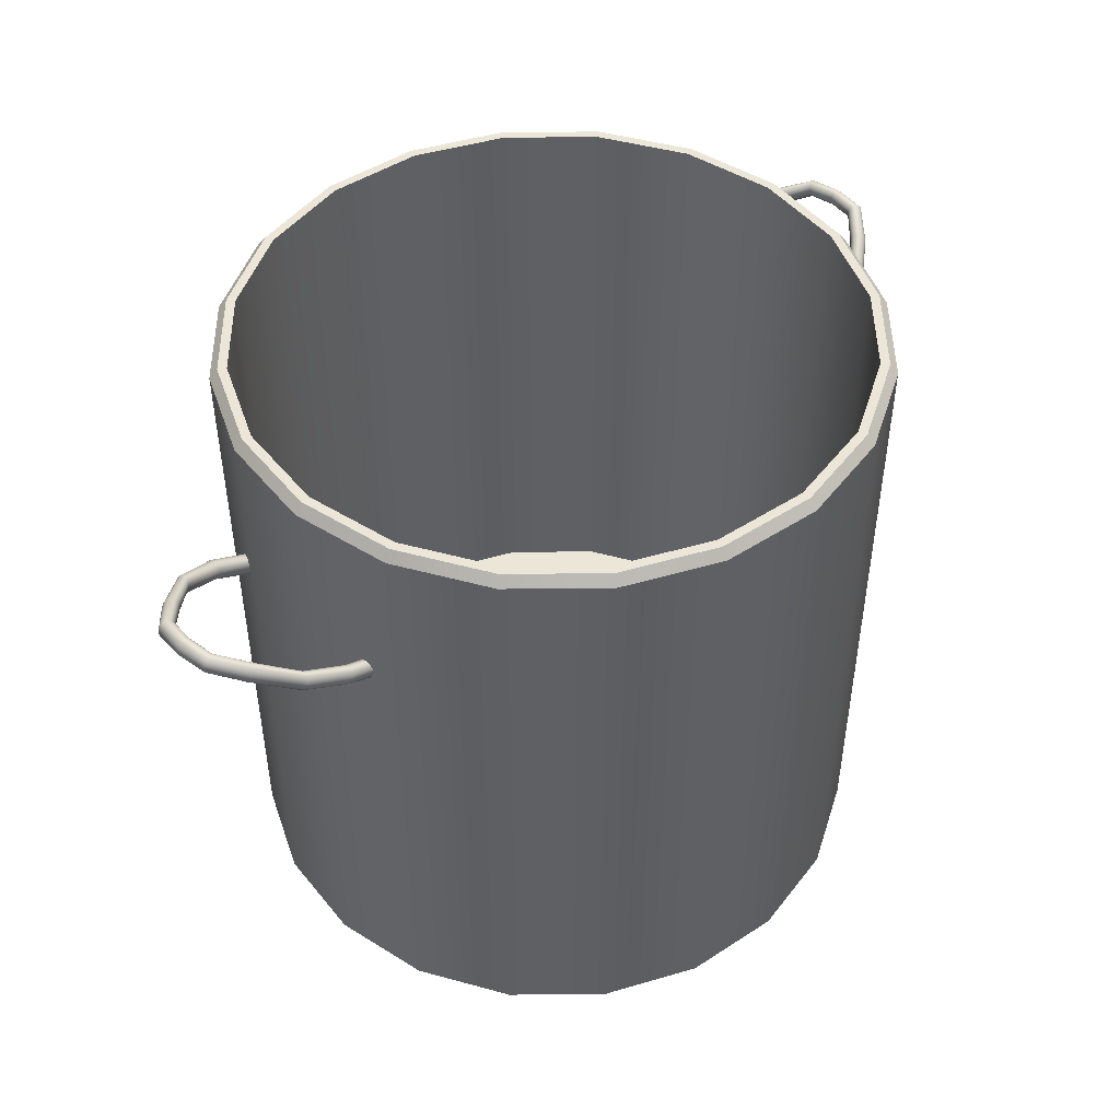
<metadata>
{"format":"obj","ext":"obj","renderer":"f3d","projection":"perspective","resolution":1024,"background":"white","views":[{"elev":46.5,"azim":-45.6,"up":"+Y"}]}
</metadata>
<code>
g default
v 87.02 75.27 -170.7
v 85.43 75.27 -173.8
v 82.95 75.27 -176.3
v 79.82 75.27 -177.9
v 76.36 75.27 -178.5
v 72.9 75.27 -177.9
v 69.78 75.27 -176.3
v 67.3 75.27 -173.8
v 65.71 75.27 -170.7
v 65.16 75.27 -167.2
v 65.71 75.27 -163.8
v 67.3 75.27 -160.7
v 69.78 75.27 -158.2
v 72.9 75.27 -156.6
v 76.36 75.27 -156
v 79.82 75.27 -156.6
v 82.95 75.27 -158.2
v 85.43 75.27 -160.7
v 87.02 75.27 -163.8
v 87.56 75.27 -167.2
v 86.57 97.55 -170.6
v 85.05 97.55 -173.6
v 82.67 97.55 -175.9
v 79.68 97.55 -177.5
v 76.36 97.55 -178
v 73.05 97.55 -177.5
v 70.05 97.55 -175.9
v 67.68 97.55 -173.6
v 66.15 97.55 -170.6
v 65.63 97.55 -167.2
v 66.15 97.55 -163.9
v 67.68 97.55 -160.9
v 70.05 97.55 -158.6
v 73.05 97.55 -157
v 76.36 97.55 -156.5
v 79.68 97.55 -157
v 82.67 97.55 -158.6
v 85.05 97.55 -160.9
v 86.57 97.55 -163.9
v 87.1 97.55 -167.2
v 76.36 75.27 -167.2
v 86.42 76.14 -170.5
v 84.92 76.14 -173.5
v 76.36 76.14 -167.2
v 82.58 76.14 -175.8
v 79.63 76.14 -177.3
v 76.36 76.14 -177.8
v 73.1 76.14 -177.3
v 70.15 76.14 -175.8
v 67.81 76.14 -173.5
v 66.31 76.14 -170.5
v 65.79 76.14 -167.2
v 66.31 76.14 -164
v 67.81 76.14 -161
v 70.15 76.14 -158.7
v 73.1 76.14 -157.2
v 76.36 76.14 -156.7
v 79.63 76.14 -157.2
v 82.58 76.14 -158.7
v 84.92 76.14 -161
v 86.42 76.14 -164
v 86.94 76.14 -167.2
v 87.15 97.2 -170.8
v 86.88 97.55 -170.7
v 85.54 97.2 -173.9
v 85.31 97.55 -173.7
v 83.03 97.2 -176.4
v 82.86 97.55 -176.2
v 79.87 97.2 -178
v 79.78 97.55 -177.8
v 76.36 97.2 -178.6
v 76.36 97.55 -178.3
v 72.86 97.2 -178
v 72.95 97.55 -177.8
v 69.7 97.2 -176.4
v 69.86 97.55 -176.2
v 67.19 97.2 -173.9
v 67.42 97.55 -173.7
v 65.58 97.2 -170.8
v 65.85 97.55 -170.7
v 65.02 97.2 -167.2
v 65.31 97.55 -167.2
v 65.58 97.2 -163.7
v 65.85 97.55 -163.8
v 67.19 97.2 -160.6
v 67.42 97.55 -160.8
v 69.7 97.2 -158.1
v 69.86 97.55 -158.3
v 72.86 97.2 -156.5
v 72.95 97.55 -156.7
v 76.36 97.2 -155.9
v 76.36 97.55 -156.2
v 79.87 97.2 -156.5
v 79.78 97.55 -156.7
v 83.03 97.2 -158.1
v 82.86 97.55 -158.3
v 85.54 97.2 -160.6
v 85.31 97.55 -160.8
v 87.15 97.2 -163.7
v 86.88 97.55 -163.8
v 87.7 97.2 -167.2
v 87.42 97.55 -167.2
v 92.07 93.5 -169.1
v 91.26 93.12 -169.9
v 90.25 92.65 -170.9
v 88.74 91.94 -171.2
v 87.02 91.19 -171.1
v 87.12 91.09 -165.2
v 88.74 91.94 -165.2
v 90.25 92.65 -165.6
v 91.26 93.12 -166.4
v 92.07 93.5 -167.3
v 92.18 93.55 -168.2
v 92.04 93.6 -169.1
v 91.23 93.22 -169.9
v 90.21 92.74 -170.9
v 88.7 92.04 -171.2
v 87.03 91.3 -171.2
v 87.13 91.23 -165.2
v 88.7 92.04 -165.2
v 90.21 92.74 -165.5
v 91.23 93.22 -166.4
v 92.04 93.6 -167.3
v 92.14 93.65 -168.2
v 92.03 93.7 -169.1
v 91.22 93.31 -170
v 90.17 92.83 -170.9
v 88.66 92.12 -171.2
v 87.04 91.39 -171.2
v 87.14 91.32 -165.2
v 88.66 92.12 -165.2
v 90.17 92.83 -165.5
v 91.22 93.31 -166.4
v 92.03 93.7 -167.2
v 92.14 93.75 -168.2
v 92.05 93.79 -169.1
v 91.23 93.4 -170
v 90.14 92.89 -171
v 88.63 92.18 -171.3
v 87.04 91.46 -171.3
v 87.15 91.39 -165.1
v 88.63 92.18 -165.1
v 90.14 92.89 -165.4
v 91.23 93.4 -166.4
v 92.05 93.79 -167.2
v 92.16 93.84 -168.2
v 92.1 93.86 -169.2
v 91.26 93.47 -170.1
v 90.12 92.93 -171.1
v 88.61 92.23 -171.4
v 87.05 91.51 -171.3
v 87.16 91.43 -165
v 88.61 92.23 -165
v 90.12 92.93 -165.4
v 91.26 93.47 -166.3
v 92.1 93.86 -167.2
v 92.21 93.91 -168.2
v 92.16 93.91 -169.2
v 91.31 93.51 -170.1
v 90.11 92.95 -171.1
v 88.6 92.24 -171.4
v 87.05 91.52 -171.4
v 87.16 91.45 -164.9
v 88.6 92.24 -164.9
v 90.11 92.95 -165.3
v 91.31 93.51 -166.3
v 92.16 93.91 -167.2
v 92.28 93.96 -168.2
v 92.24 93.93 -169.2
v 91.38 93.52 -170.2
v 90.12 92.93 -171.2
v 88.61 92.23 -171.5
v 87.04 91.51 -171.5
v 87.16 91.43 -164.8
v 88.61 92.23 -164.8
v 90.12 92.93 -165.2
v 91.38 93.52 -166.2
v 92.24 93.93 -167.1
v 92.36 93.98 -168.2
v 92.32 93.91 -169.3
v 91.45 93.5 -170.2
v 90.14 92.89 -171.3
v 88.63 92.18 -171.6
v 87.04 91.46 -171.6
v 87.16 91.38 -164.7
v 88.63 92.18 -164.7
v 90.14 92.89 -165.1
v 91.45 93.5 -166.1
v 92.32 93.91 -167.1
v 92.45 93.97 -168.2
v 92.41 93.87 -169.3
v 91.52 93.46 -170.3
v 90.17 92.83 -171.3
v 88.66 92.12 -171.7
v 87.03 91.39 -171.7
v 87.15 91.31 -164.6
v 88.66 92.12 -164.6
v 90.17 92.83 -165
v 91.52 93.46 -166.1
v 92.41 93.87 -167.1
v 92.53 93.93 -168.2
v 92.48 93.8 -169.3
v 91.59 93.39 -170.3
v 90.21 92.74 -171.4
v 88.7 92.04 -171.7
v 87.02 91.3 -171.7
v 87.14 91.19 -164.6
v 88.7 92.04 -164.6
v 90.21 92.74 -165
v 91.59 93.39 -166.1
v 92.48 93.8 -167.1
v 92.61 93.87 -168.2
v 92.53 93.72 -169.3
v 91.64 93.3 -170.3
v 90.25 92.65 -171.4
v 88.74 91.94 -171.7
v 87.01 91.2 -171.7
v 87.13 91.09 -164.6
v 88.74 91.94 -164.6
v 90.25 92.65 -165
v 91.64 93.3 -166.1
v 92.53 93.72 -167.1
v 92.66 93.78 -168.2
v 92.56 93.62 -169.3
v 91.67 93.2 -170.3
v 90.3 92.56 -171.4
v 88.79 91.85 -171.7
v 87 91.1 -171.7
v 87.12 90.99 -164.6
v 88.79 91.85 -164.6
v 90.3 92.56 -165
v 91.67 93.2 -166.1
v 92.56 93.62 -167.1
v 92.69 93.68 -168.2
v 92.57 93.52 -169.3
v 91.69 93.11 -170.3
v 90.33 92.48 -171.3
v 88.83 91.77 -171.7
v 86.99 91.01 -171.7
v 87.11 90.77 -164.6
v 88.83 91.77 -164.6
v 90.33 92.48 -165
v 91.69 93.11 -166.1
v 92.57 93.52 -167.1
v 92.7 93.58 -168.2
v 92.55 93.43 -169.3
v 91.67 93.02 -170.2
v 90.37 92.41 -171.3
v 88.86 91.7 -171.6
v 86.98 90.78 -171.6
v 87.1 90.7 -164.7
v 88.86 91.7 -164.7
v 90.37 92.41 -165.1
v 91.67 93.02 -166.1
v 92.55 93.43 -167.1
v 92.67 93.49 -168.2
v 92.5 93.36 -169.2
v 91.64 92.96 -170.2
v 90.39 92.37 -171.2
v 88.88 91.66 -171.5
v 86.98 90.73 -171.5
v 87.1 90.65 -164.8
v 88.88 91.66 -164.8
v 90.39 92.37 -165.2
v 91.64 92.96 -166.2
v 92.5 93.36 -167.1
v 92.63 93.42 -168.2
v 92.44 93.31 -169.2
v 91.59 92.91 -170.1
v 90.39 92.35 -171.1
v 88.88 91.65 -171.4
v 86.98 90.71 -171.4
v 87.09 90.64 -164.9
v 88.88 91.65 -164.9
v 90.39 92.35 -165.3
v 91.59 92.91 -166.3
v 92.44 93.31 -167.2
v 92.56 93.37 -168.2
v 92.36 93.29 -169.2
v 91.52 92.9 -170.1
v 90.39 92.37 -171.1
v 88.88 91.66 -171.4
v 86.98 90.73 -171.3
v 87.09 90.65 -165
v 88.88 91.66 -165
v 90.39 92.37 -165.4
v 91.52 92.9 -166.3
v 92.36 93.29 -167.2
v 92.48 93.35 -168.2
v 92.28 93.31 -169.1
v 91.45 92.92 -170
v 90.37 92.41 -171
v 88.86 91.7 -171.3
v 86.99 90.77 -171.3
v 87.1 90.7 -165.1
v 88.86 91.7 -165.1
v 90.37 92.41 -165.4
v 91.45 92.92 -166.4
v 92.28 93.31 -167.2
v 92.39 93.36 -168.2
v 92.19 93.35 -169.1
v 91.38 92.97 -170
v 90.33 92.48 -170.9
v 88.83 91.77 -171.2
v 87 91 -171.2
v 87.1 90.77 -165.2
v 88.83 91.77 -165.2
v 90.33 92.48 -165.5
v 91.38 92.97 -166.4
v 92.19 93.35 -167.2
v 92.3 93.4 -168.2
v 92.12 93.41 -169.1
v 91.31 93.04 -169.9
v 90.3 92.56 -170.9
v 88.79 91.85 -171.2
v 87.01 91.09 -171.2
v 87.11 90.99 -165.2
v 88.79 91.85 -165.2
v 90.3 92.56 -165.5
v 91.31 93.04 -166.4
v 92.12 93.41 -167.3
v 92.23 93.47 -168.2
v 61.26 93.5 -167.3
v 62.07 93.12 -166.4
v 63.07 92.65 -165.5
v 64.58 91.94 -165.2
v 66.31 91.19 -165.2
v 66.21 91.09 -171.1
v 64.58 91.94 -171.1
v 63.07 92.65 -170.8
v 62.07 93.12 -169.9
v 61.26 93.5 -169.1
v 61.15 93.55 -168.2
v 61.29 93.6 -167.3
v 62.1 93.22 -166.4
v 63.12 92.74 -165.5
v 64.63 92.04 -165.2
v 66.3 91.3 -165.2
v 66.19 91.23 -171.2
v 64.63 92.04 -171.1
v 63.12 92.74 -170.8
v 62.1 93.22 -169.9
v 61.29 93.6 -169.1
v 61.18 93.65 -168.2
v 61.3 93.7 -167.2
v 62.11 93.31 -166.4
v 63.16 92.83 -165.4
v 64.67 92.12 -165.1
v 66.29 91.39 -165.2
v 66.18 91.32 -171.2
v 64.67 92.12 -171.2
v 63.16 92.83 -170.9
v 62.11 93.31 -170
v 61.3 93.7 -169.1
v 61.19 93.75 -168.2
v 61.28 93.79 -167.2
v 62.1 93.4 -166.4
v 63.19 92.89 -165.4
v 64.7 92.18 -165.1
v 66.28 91.46 -165.1
v 66.18 91.39 -171.3
v 64.7 92.18 -171.3
v 63.19 92.89 -170.9
v 62.1 93.4 -170
v 61.28 93.79 -169.1
v 61.16 93.84 -168.2
v 61.23 93.86 -167.2
v 62.07 93.47 -166.3
v 63.21 92.93 -165.3
v 64.72 92.23 -165
v 66.28 91.51 -165
v 66.17 91.43 -171.4
v 64.72 92.23 -171.4
v 63.21 92.93 -171
v 62.07 93.47 -170.1
v 61.23 93.86 -169.2
v 61.12 93.91 -168.2
v 61.17 93.91 -167.2
v 62.02 93.51 -166.3
v 63.21 92.95 -165.2
v 64.72 92.24 -164.9
v 66.28 91.52 -164.9
v 66.17 91.45 -171.5
v 64.72 92.24 -171.5
v 63.21 92.95 -171.1
v 62.02 93.51 -170.1
v 61.17 93.91 -169.2
v 61.05 93.96 -168.2
v 61.09 93.93 -167.1
v 61.95 93.52 -166.2
v 63.21 92.93 -165.1
v 64.72 92.23 -164.8
v 66.28 91.51 -164.9
v 66.17 91.43 -171.6
v 64.72 92.23 -171.6
v 63.21 92.93 -171.2
v 61.95 93.52 -170.2
v 61.09 93.93 -169.2
v 60.97 93.98 -168.2
v 61 93.91 -167.1
v 61.88 93.5 -166.1
v 63.19 92.89 -165.1
v 64.7 92.18 -164.7
v 66.29 91.46 -164.8
v 66.17 91.38 -171.7
v 64.7 92.18 -171.7
v 63.19 92.89 -171.3
v 61.88 93.5 -170.2
v 61 93.91 -169.3
v 60.88 93.97 -168.2
v 60.92 93.87 -167.1
v 61.81 93.46 -166.1
v 63.16 92.83 -165
v 64.67 92.12 -164.7
v 66.3 91.39 -164.7
v 66.18 91.31 -171.7
v 64.67 92.12 -171.7
v 63.16 92.83 -171.3
v 61.81 93.46 -170.3
v 60.92 93.87 -169.3
v 60.79 93.93 -168.2
v 60.85 93.8 -167.1
v 61.74 93.39 -166.1
v 63.12 92.74 -165
v 64.63 92.04 -164.6
v 66.31 91.3 -164.7
v 66.18 91.19 -171.8
v 64.63 92.04 -171.8
v 63.12 92.74 -171.4
v 61.74 93.39 -170.3
v 60.85 93.8 -169.3
v 60.72 93.87 -168.2
v 60.8 93.72 -167.1
v 61.69 93.3 -166.1
v 63.07 92.65 -165
v 64.58 91.94 -164.6
v 66.32 91.2 -164.7
v 66.19 91.09 -171.8
v 64.58 91.94 -171.8
v 63.07 92.65 -171.4
v 61.69 93.3 -170.3
v 60.8 93.72 -169.3
v 60.67 93.78 -168.2
v 60.76 93.62 -167.1
v 61.65 93.2 -166.1
v 63.03 92.56 -165
v 64.54 91.85 -164.6
v 66.33 91.1 -164.7
v 66.2 90.99 -171.8
v 64.54 91.85 -171.8
v 63.03 92.56 -171.4
v 61.65 93.2 -170.3
v 60.76 93.62 -169.3
v 60.63 93.68 -168.2
v 60.76 93.52 -167.1
v 61.64 93.11 -166.1
v 62.99 92.48 -165
v 64.5 91.77 -164.7
v 66.34 91.01 -164.7
v 66.21 90.77 -171.7
v 64.5 91.77 -171.7
v 62.99 92.48 -171.3
v 61.64 93.11 -170.3
v 60.76 93.52 -169.3
v 60.63 93.58 -168.2
v 60.78 93.43 -167.1
v 61.65 93.02 -166.1
v 62.96 92.41 -165.1
v 64.47 91.7 -164.7
v 66.34 90.78 -164.8
v 66.22 90.7 -171.7
v 64.47 91.7 -171.7
v 62.96 92.41 -171.3
v 61.65 93.02 -170.2
v 60.78 93.43 -169.3
v 60.65 93.49 -168.2
v 60.82 93.36 -167.1
v 61.69 92.96 -166.2
v 62.94 92.37 -165.1
v 64.45 91.66 -164.8
v 66.35 90.73 -164.8
v 66.23 90.65 -171.6
v 64.45 91.66 -171.6
v 62.94 92.37 -171.2
v 61.69 92.96 -170.2
v 60.82 93.36 -169.2
v 60.7 93.42 -168.2
v 60.89 93.31 -167.2
v 61.74 92.91 -166.3
v 62.94 92.35 -165.2
v 64.44 91.65 -164.9
v 66.35 90.71 -164.9
v 66.23 90.64 -171.5
v 64.44 91.65 -171.5
v 62.94 92.35 -171.1
v 61.74 92.91 -170.1
v 60.89 93.31 -169.2
v 60.77 93.37 -168.2
v 60.97 93.29 -167.2
v 61.8 92.9 -166.3
v 62.94 92.37 -165.3
v 64.45 91.66 -165
v 66.34 90.73 -165
v 66.23 90.65 -171.4
v 64.45 91.66 -171.4
v 62.94 92.37 -171
v 61.8 92.9 -170.1
v 60.97 93.29 -169.2
v 60.85 93.35 -168.2
v 61.05 93.31 -167.2
v 61.88 92.92 -166.4
v 62.96 92.41 -165.4
v 64.47 91.7 -165.1
v 66.34 90.77 -165.1
v 66.23 90.7 -171.3
v 64.47 91.7 -171.3
v 62.96 92.41 -170.9
v 61.88 92.92 -170
v 61.05 93.31 -169.1
v 60.94 93.36 -168.2
v 61.13 93.35 -167.2
v 61.95 92.97 -166.4
v 62.99 92.48 -165.4
v 64.5 91.77 -165.1
v 66.33 91 -165.2
v 66.22 90.77 -171.2
v 64.5 91.77 -171.2
v 62.99 92.48 -170.9
v 61.95 92.97 -170
v 61.13 93.35 -169.1
v 61.02 93.4 -168.2
v 61.2 93.41 -167.3
v 62.01 93.04 -166.4
v 63.03 92.56 -165.5
v 64.54 91.85 -165.2
v 66.32 91.09 -165.2
v 66.22 90.99 -171.1
v 64.54 91.85 -171.1
v 63.03 92.56 -170.8
v 62.01 93.04 -169.9
v 61.2 93.41 -169.1
v 61.1 93.47 -168.2
g pot_1
f 2 1 41
f 3 2 41
f 4 3 41
f 5 4 41
f 6 5 41
f 7 6 41
f 8 7 41
f 9 8 41
f 10 9 41
f 11 10 41
f 12 11 41
f 13 12 41
f 14 13 41
f 15 14 41
f 16 15 41
f 17 16 41
f 18 17 41
f 19 18 41
f 20 19 41
f 1 20 41
f 42 43 44
f 43 45 44
f 45 46 44
f 46 47 44
f 47 48 44
f 48 49 44
f 49 50 44
f 50 51 44
f 51 52 44
f 52 53 44
f 53 54 44
f 54 55 44
f 55 56 44
f 56 57 44
f 57 58 44
f 58 59 44
f 59 60 44
f 60 61 44
f 61 62 44
f 62 42 44
f 21 22 43 42
f 22 23 45 43
f 23 24 46 45
f 24 25 47 46
f 25 26 48 47
f 26 27 49 48
f 27 28 50 49
f 28 29 51 50
f 29 30 52 51
f 30 31 53 52
f 31 32 54 53
f 32 33 55 54
f 33 34 56 55
f 34 35 57 56
f 35 36 58 57
f 36 37 59 58
f 37 38 60 59
f 38 39 61 60
f 39 40 62 61
f 40 21 42 62
f 63 64 102 101
f 64 63 65 66
f 66 65 67 68
f 68 67 69 70
f 70 69 71 72
f 72 71 73 74
f 74 73 75 76
f 76 75 77 78
f 78 77 79 80
f 80 79 81 82
f 82 81 83 84
f 84 83 85 86
f 86 85 87 88
f 88 87 89 90
f 90 89 91 92
f 92 91 93 94
f 94 93 95 96
f 96 95 97 98
f 98 97 99 100
f 100 99 101 102
f 1 2 65 63
f 2 3 67 65
f 3 4 69 67
f 4 5 71 69
f 5 6 73 71
f 6 7 75 73
f 7 8 77 75
f 8 9 79 77
f 9 10 81 79
f 10 11 83 81
f 11 12 85 83
f 12 13 87 85
f 13 14 89 87
f 14 15 91 89
f 15 16 93 91
f 16 17 95 93
f 17 18 97 95
f 18 19 99 97
f 19 20 101 99
f 20 1 63 101
f 64 66 22 21
f 66 68 23 22
f 68 70 24 23
f 70 72 25 24
f 72 74 26 25
f 74 76 27 26
f 76 78 28 27
f 78 80 29 28
f 80 82 30 29
f 82 84 31 30
f 84 86 32 31
f 86 88 33 32
f 88 90 34 33
f 90 92 35 34
f 92 94 36 35
f 94 96 37 36
f 96 98 38 37
f 98 100 39 38
f 100 102 40 39
f 102 64 21 40
f 104 103 114 115
f 105 104 115 116
f 106 105 116 117
f 107 106 117 118
f 109 108 119 120
f 110 109 120 121
f 111 110 121 122
f 112 111 122 123
f 113 112 123 124
f 103 113 124 114
f 115 114 125 126
f 116 115 126 127
f 117 116 127 128
f 118 117 128 129
f 120 119 130 131
f 121 120 131 132
f 122 121 132 133
f 123 122 133 134
f 124 123 134 135
f 114 124 135 125
f 126 125 136 137
f 127 126 137 138
f 128 127 138 139
f 129 128 139 140
f 131 130 141 142
f 132 131 142 143
f 133 132 143 144
f 134 133 144 145
f 135 134 145 146
f 125 135 146 136
f 137 136 147 148
f 138 137 148 149
f 139 138 149 150
f 140 139 150 151
f 142 141 152 153
f 143 142 153 154
f 144 143 154 155
f 145 144 155 156
f 146 145 156 157
f 136 146 157 147
f 148 147 158 159
f 149 148 159 160
f 150 149 160 161
f 151 150 161 162
f 153 152 163 164
f 154 153 164 165
f 155 154 165 166
f 156 155 166 167
f 157 156 167 168
f 147 157 168 158
f 159 158 169 170
f 160 159 170 171
f 161 160 171 172
f 162 161 172 173
f 164 163 174 175
f 165 164 175 176
f 166 165 176 177
f 167 166 177 178
f 168 167 178 179
f 158 168 179 169
f 170 169 180 181
f 171 170 181 182
f 172 171 182 183
f 173 172 183 184
f 175 174 185 186
f 176 175 186 187
f 177 176 187 188
f 178 177 188 189
f 179 178 189 190
f 169 179 190 180
f 181 180 191 192
f 182 181 192 193
f 183 182 193 194
f 184 183 194 195
f 186 185 196 197
f 187 186 197 198
f 188 187 198 199
f 189 188 199 200
f 190 189 200 201
f 180 190 201 191
f 192 191 202 203
f 193 192 203 204
f 194 193 204 205
f 195 194 205 206
f 197 196 207 208
f 198 197 208 209
f 199 198 209 210
f 200 199 210 211
f 201 200 211 212
f 191 201 212 202
f 203 202 213 214
f 204 203 214 215
f 205 204 215 216
f 206 205 216 217
f 208 207 218 219
f 209 208 219 220
f 210 209 220 221
f 211 210 221 222
f 212 211 222 223
f 202 212 223 213
f 214 213 224 225
f 215 214 225 226
f 216 215 226 227
f 217 216 227 228
f 219 218 229 230
f 220 219 230 231
f 221 220 231 232
f 222 221 232 233
f 223 222 233 234
f 213 223 234 224
f 225 224 235 236
f 226 225 236 237
f 227 226 237 238
f 228 227 238 239
f 230 229 240 241
f 231 230 241 242
f 232 231 242 243
f 233 232 243 244
f 234 233 244 245
f 224 234 245 235
f 236 235 246 247
f 237 236 247 248
f 238 237 248 249
f 239 238 249 250
f 241 240 251 252
f 242 241 252 253
f 243 242 253 254
f 244 243 254 255
f 245 244 255 256
f 235 245 256 246
f 247 246 257 258
f 248 247 258 259
f 249 248 259 260
f 250 249 260 261
f 252 251 262 263
f 253 252 263 264
f 254 253 264 265
f 255 254 265 266
f 256 255 266 267
f 246 256 267 257
f 258 257 268 269
f 259 258 269 270
f 260 259 270 271
f 261 260 271 272
f 263 262 273 274
f 264 263 274 275
f 265 264 275 276
f 266 265 276 277
f 267 266 277 278
f 257 267 278 268
f 269 268 279 280
f 270 269 280 281
f 271 270 281 282
f 272 271 282 283
f 274 273 284 285
f 275 274 285 286
f 276 275 286 287
f 277 276 287 288
f 278 277 288 289
f 268 278 289 279
f 280 279 290 291
f 281 280 291 292
f 282 281 292 293
f 283 282 293 294
f 285 284 295 296
f 286 285 296 297
f 287 286 297 298
f 288 287 298 299
f 289 288 299 300
f 279 289 300 290
f 291 290 301 302
f 292 291 302 303
f 293 292 303 304
f 294 293 304 305
f 296 295 306 307
f 297 296 307 308
f 298 297 308 309
f 299 298 309 310
f 300 299 310 311
f 290 300 311 301
f 302 301 312 313
f 303 302 313 314
f 304 303 314 315
f 305 304 315 316
f 307 306 317 318
f 308 307 318 319
f 309 308 319 320
f 310 309 320 321
f 311 310 321 322
f 301 311 322 312
f 313 312 103 104
f 314 313 104 105
f 315 314 105 106
f 316 315 106 107
f 318 317 108 109
f 319 318 109 110
f 320 319 110 111
f 321 320 111 112
f 322 321 112 113
f 312 322 113 103
f 324 323 334 335
f 325 324 335 336
f 326 325 336 337
f 327 326 337 338
f 329 328 339 340
f 330 329 340 341
f 331 330 341 342
f 332 331 342 343
f 333 332 343 344
f 323 333 344 334
f 335 334 345 346
f 336 335 346 347
f 337 336 347 348
f 338 337 348 349
f 340 339 350 351
f 341 340 351 352
f 342 341 352 353
f 343 342 353 354
f 344 343 354 355
f 334 344 355 345
f 346 345 356 357
f 347 346 357 358
f 348 347 358 359
f 349 348 359 360
f 351 350 361 362
f 352 351 362 363
f 353 352 363 364
f 354 353 364 365
f 355 354 365 366
f 345 355 366 356
f 357 356 367 368
f 358 357 368 369
f 359 358 369 370
f 360 359 370 371
f 362 361 372 373
f 363 362 373 374
f 364 363 374 375
f 365 364 375 376
f 366 365 376 377
f 356 366 377 367
f 368 367 378 379
f 369 368 379 380
f 370 369 380 381
f 371 370 381 382
f 373 372 383 384
f 374 373 384 385
f 375 374 385 386
f 376 375 386 387
f 377 376 387 388
f 367 377 388 378
f 379 378 389 390
f 380 379 390 391
f 381 380 391 392
f 382 381 392 393
f 384 383 394 395
f 385 384 395 396
f 386 385 396 397
f 387 386 397 398
f 388 387 398 399
f 378 388 399 389
f 390 389 400 401
f 391 390 401 402
f 392 391 402 403
f 393 392 403 404
f 395 394 405 406
f 396 395 406 407
f 397 396 407 408
f 398 397 408 409
f 399 398 409 410
f 389 399 410 400
f 401 400 411 412
f 402 401 412 413
f 403 402 413 414
f 404 403 414 415
f 406 405 416 417
f 407 406 417 418
f 408 407 418 419
f 409 408 419 420
f 410 409 420 421
f 400 410 421 411
f 412 411 422 423
f 413 412 423 424
f 414 413 424 425
f 415 414 425 426
f 417 416 427 428
f 418 417 428 429
f 419 418 429 430
f 420 419 430 431
f 421 420 431 432
f 411 421 432 422
f 423 422 433 434
f 424 423 434 435
f 425 424 435 436
f 426 425 436 437
f 428 427 438 439
f 429 428 439 440
f 430 429 440 441
f 431 430 441 442
f 432 431 442 443
f 422 432 443 433
f 434 433 444 445
f 435 434 445 446
f 436 435 446 447
f 437 436 447 448
f 439 438 449 450
f 440 439 450 451
f 441 440 451 452
f 442 441 452 453
f 443 442 453 454
f 433 443 454 444
f 445 444 455 456
f 446 445 456 457
f 447 446 457 458
f 448 447 458 459
f 450 449 460 461
f 451 450 461 462
f 452 451 462 463
f 453 452 463 464
f 454 453 464 465
f 444 454 465 455
f 456 455 466 467
f 457 456 467 468
f 458 457 468 469
f 459 458 469 470
f 461 460 471 472
f 462 461 472 473
f 463 462 473 474
f 464 463 474 475
f 465 464 475 476
f 455 465 476 466
f 467 466 477 478
f 468 467 478 479
f 469 468 479 480
f 470 469 480 481
f 472 471 482 483
f 473 472 483 484
f 474 473 484 485
f 475 474 485 486
f 476 475 486 487
f 466 476 487 477
f 478 477 488 489
f 479 478 489 490
f 480 479 490 491
f 481 480 491 492
f 483 482 493 494
f 484 483 494 495
f 485 484 495 496
f 486 485 496 497
f 487 486 497 498
f 477 487 498 488
f 489 488 499 500
f 490 489 500 501
f 491 490 501 502
f 492 491 502 503
f 494 493 504 505
f 495 494 505 506
f 496 495 506 507
f 497 496 507 508
f 498 497 508 509
f 488 498 509 499
f 500 499 510 511
f 501 500 511 512
f 502 501 512 513
f 503 502 513 514
f 505 504 515 516
f 506 505 516 517
f 507 506 517 518
f 508 507 518 519
f 509 508 519 520
f 499 509 520 510
f 511 510 521 522
f 512 511 522 523
f 513 512 523 524
f 514 513 524 525
f 516 515 526 527
f 517 516 527 528
f 518 517 528 529
f 519 518 529 530
f 520 519 530 531
f 510 520 531 521
f 522 521 532 533
f 523 522 533 534
f 524 523 534 535
f 525 524 535 536
f 527 526 537 538
f 528 527 538 539
f 529 528 539 540
f 530 529 540 541
f 531 530 541 542
f 521 531 542 532
f 533 532 323 324
f 534 533 324 325
f 535 534 325 326
f 536 535 326 327
f 538 537 328 329
f 539 538 329 330
f 540 539 330 331
f 541 540 331 332
f 542 541 332 333
f 532 542 333 323

</code>
